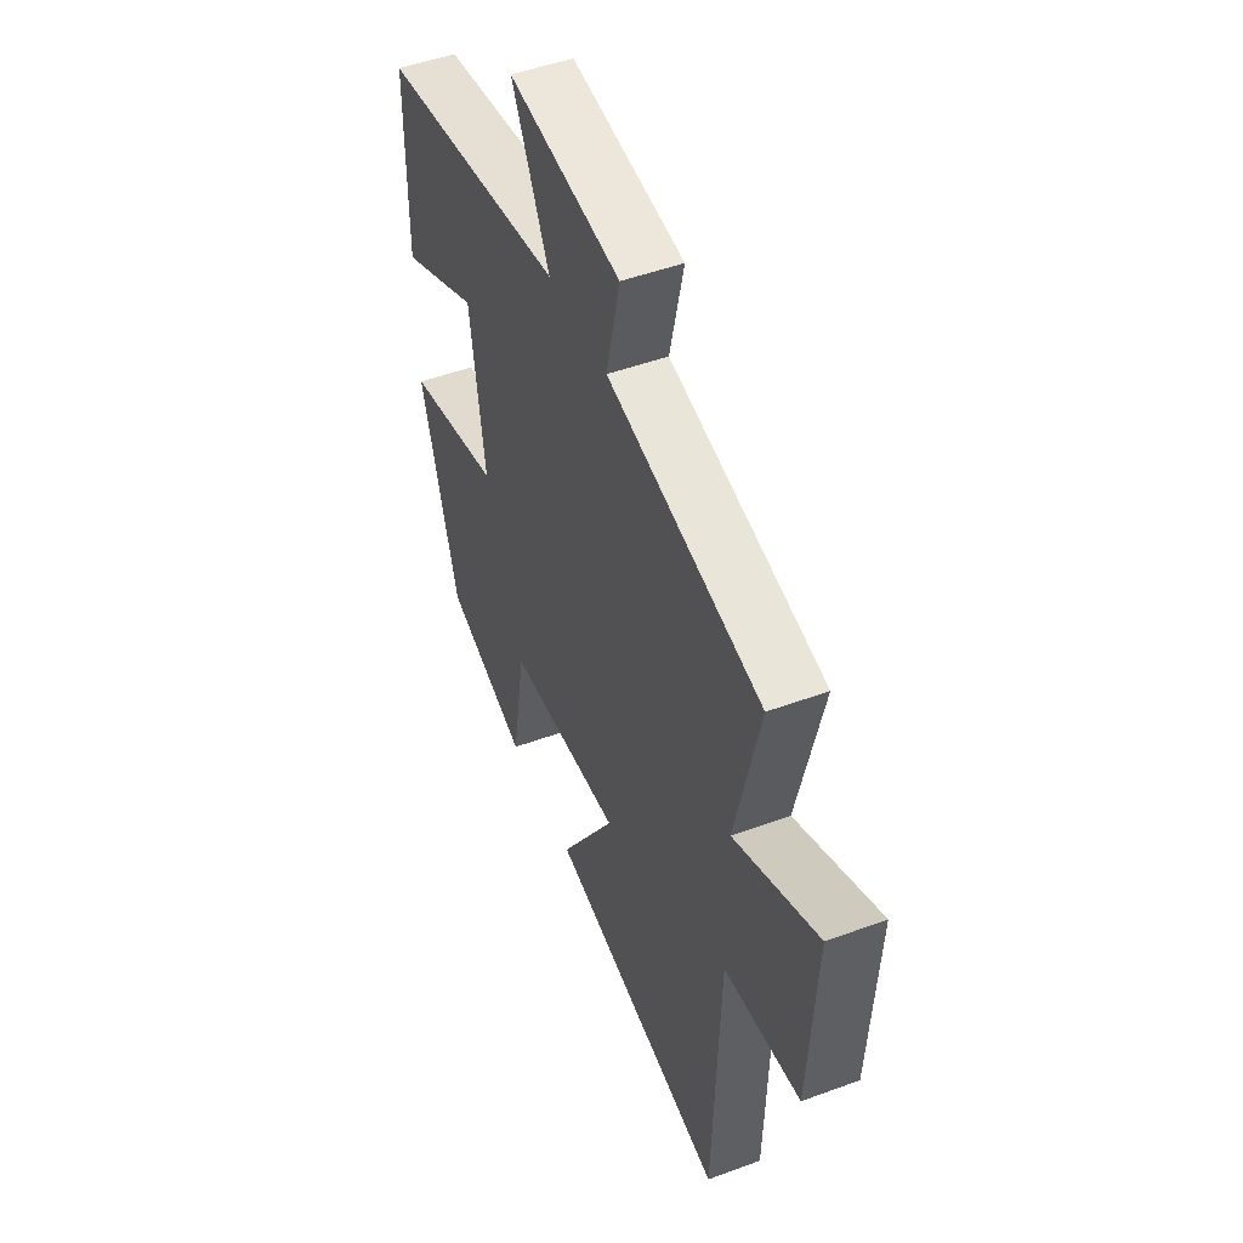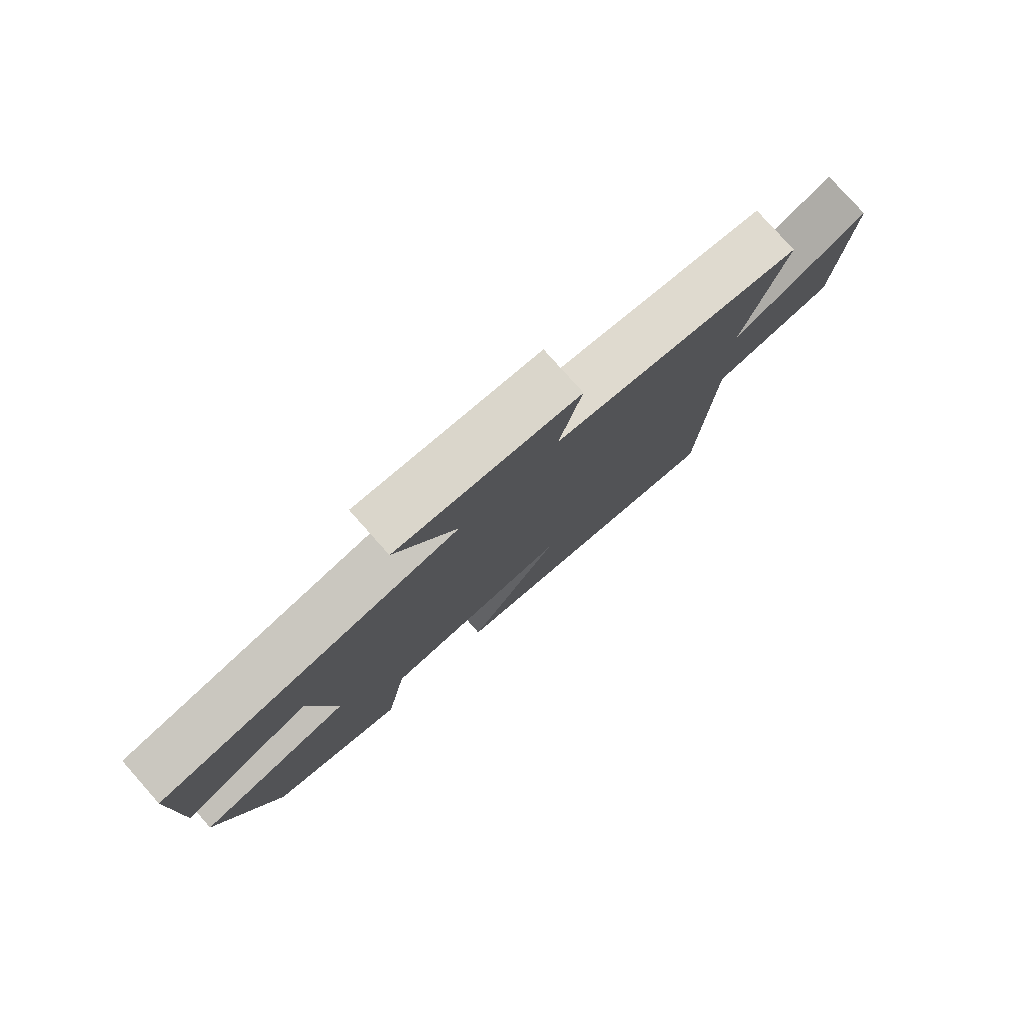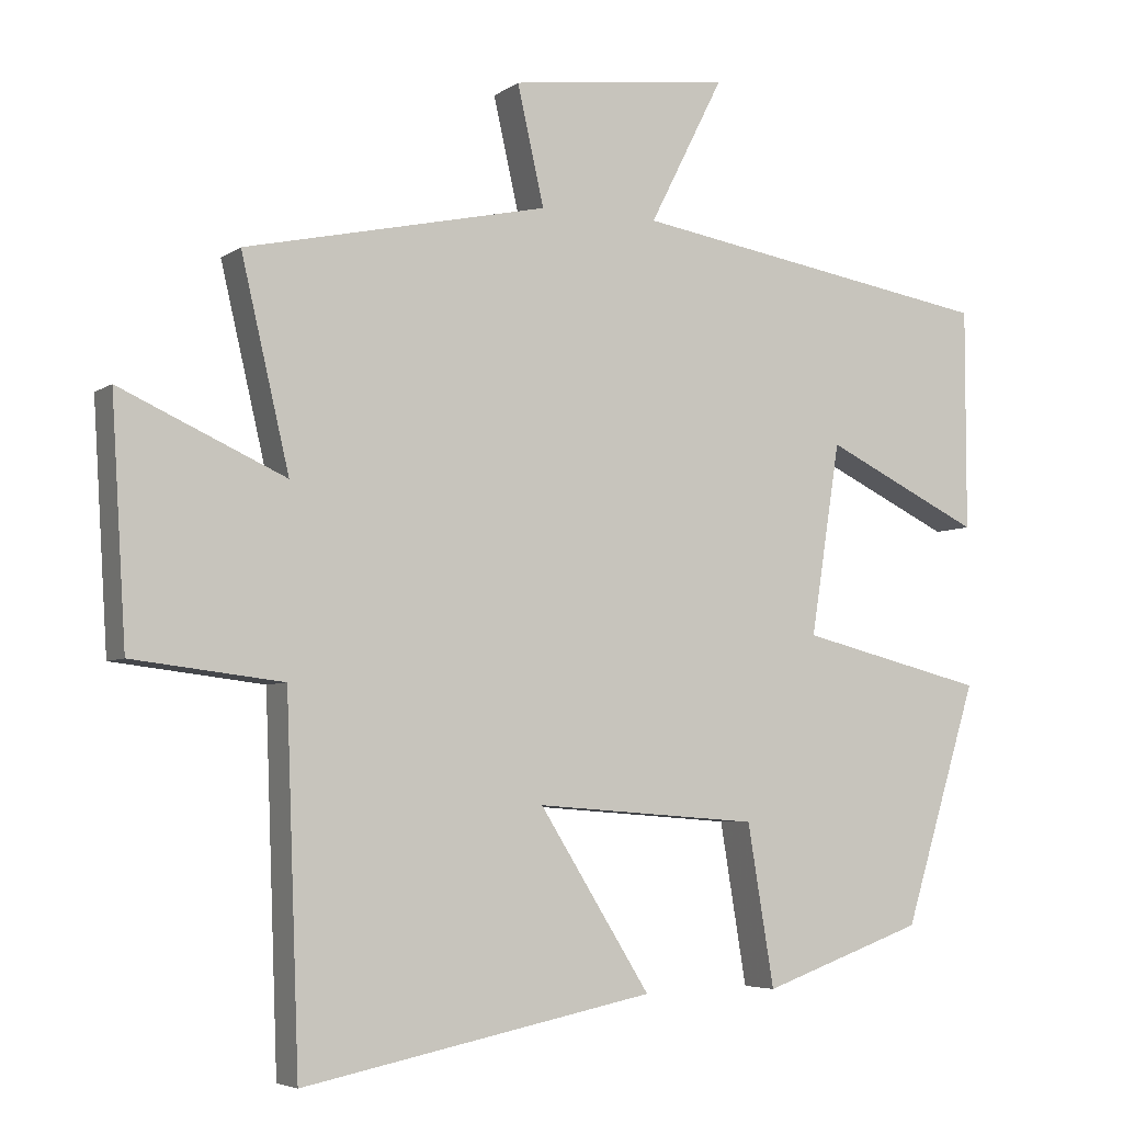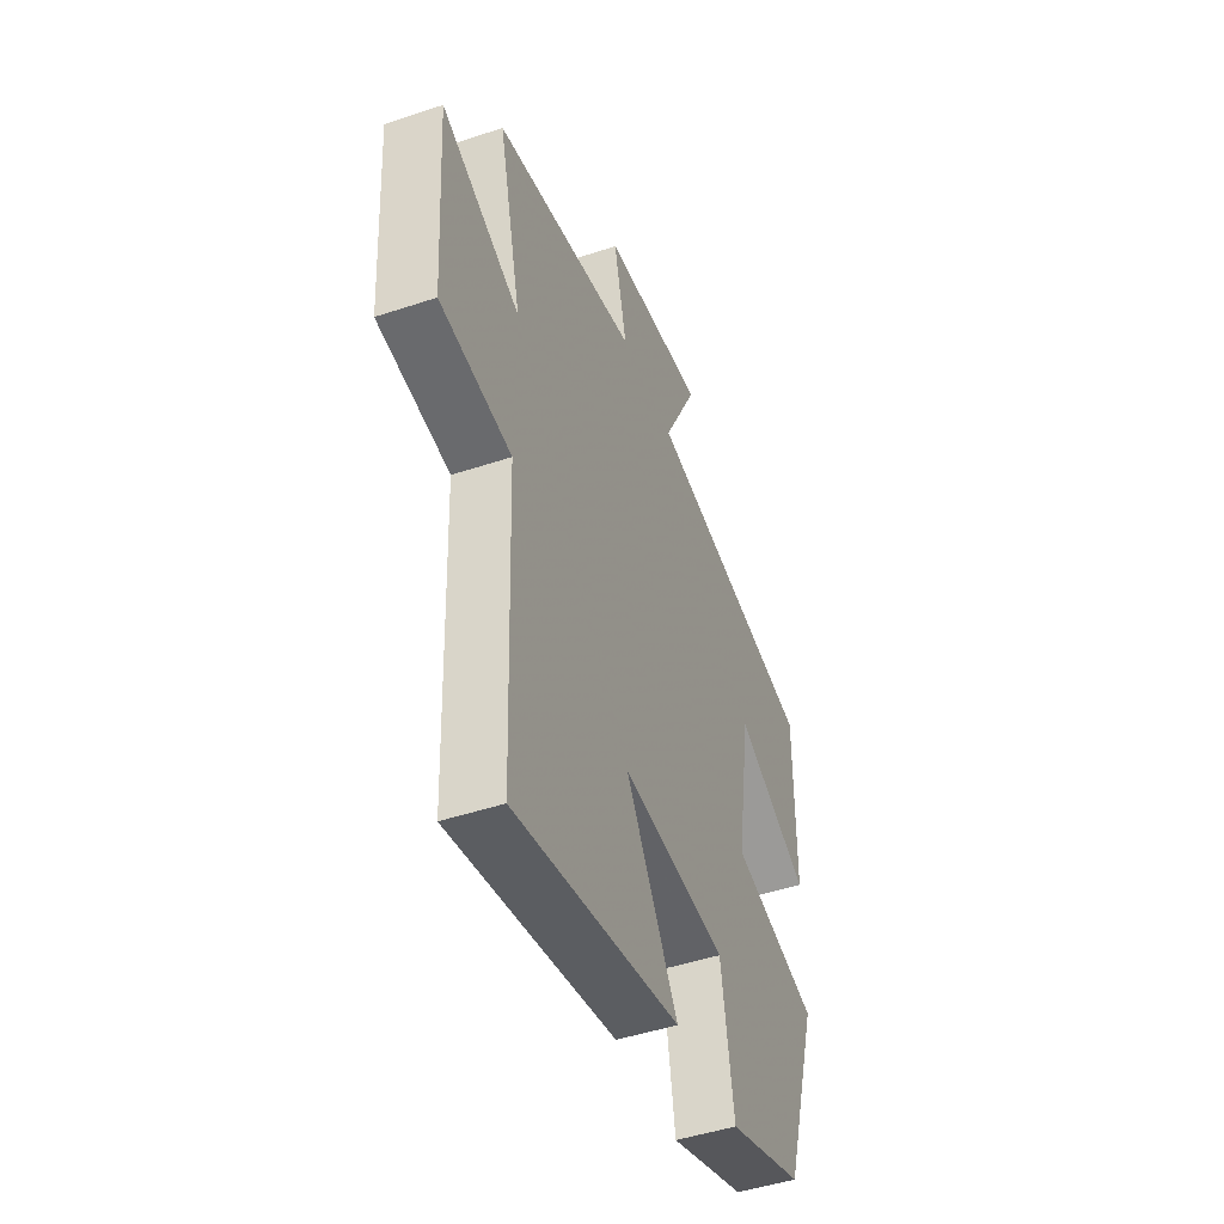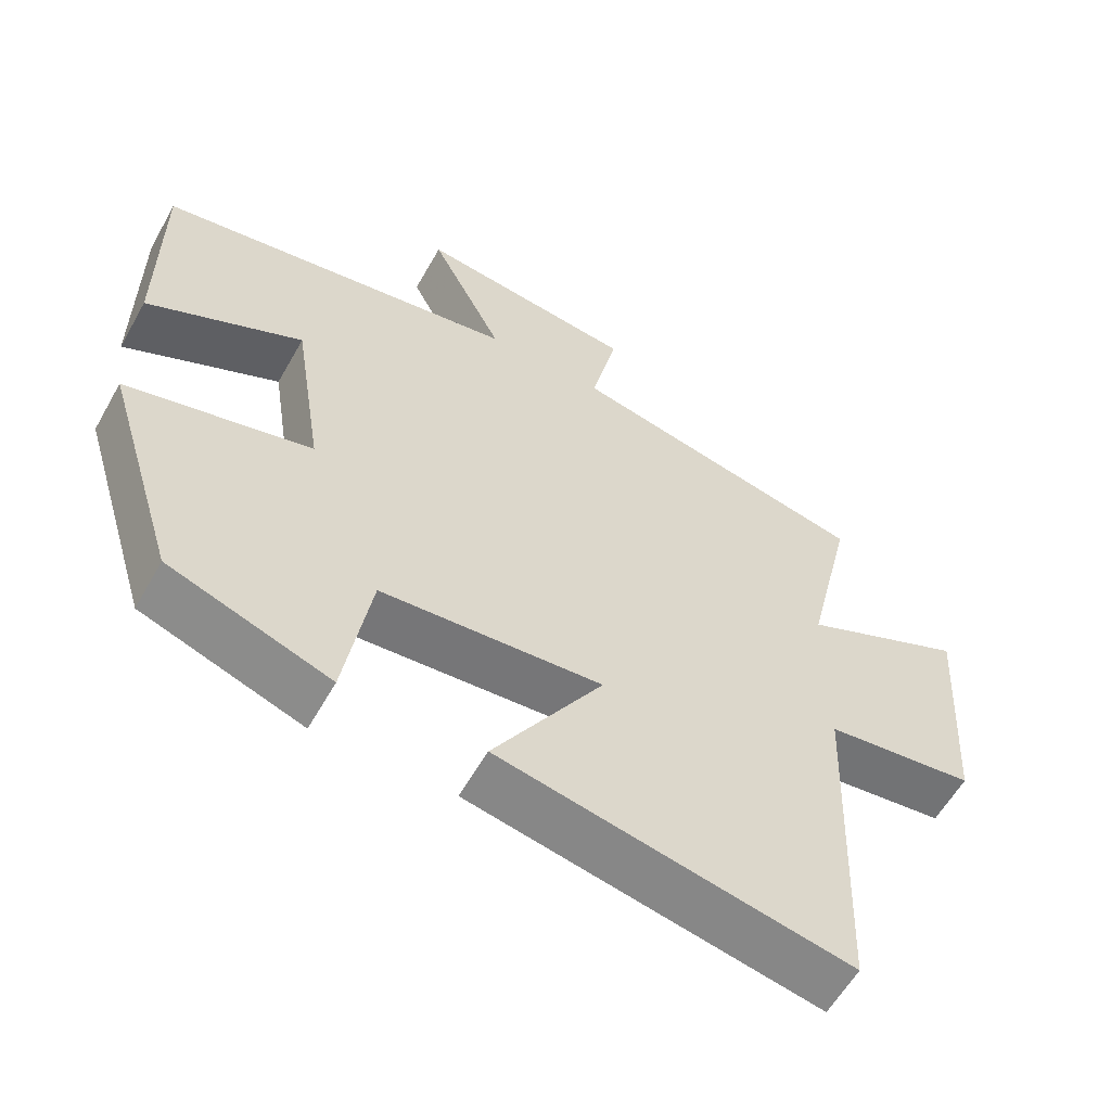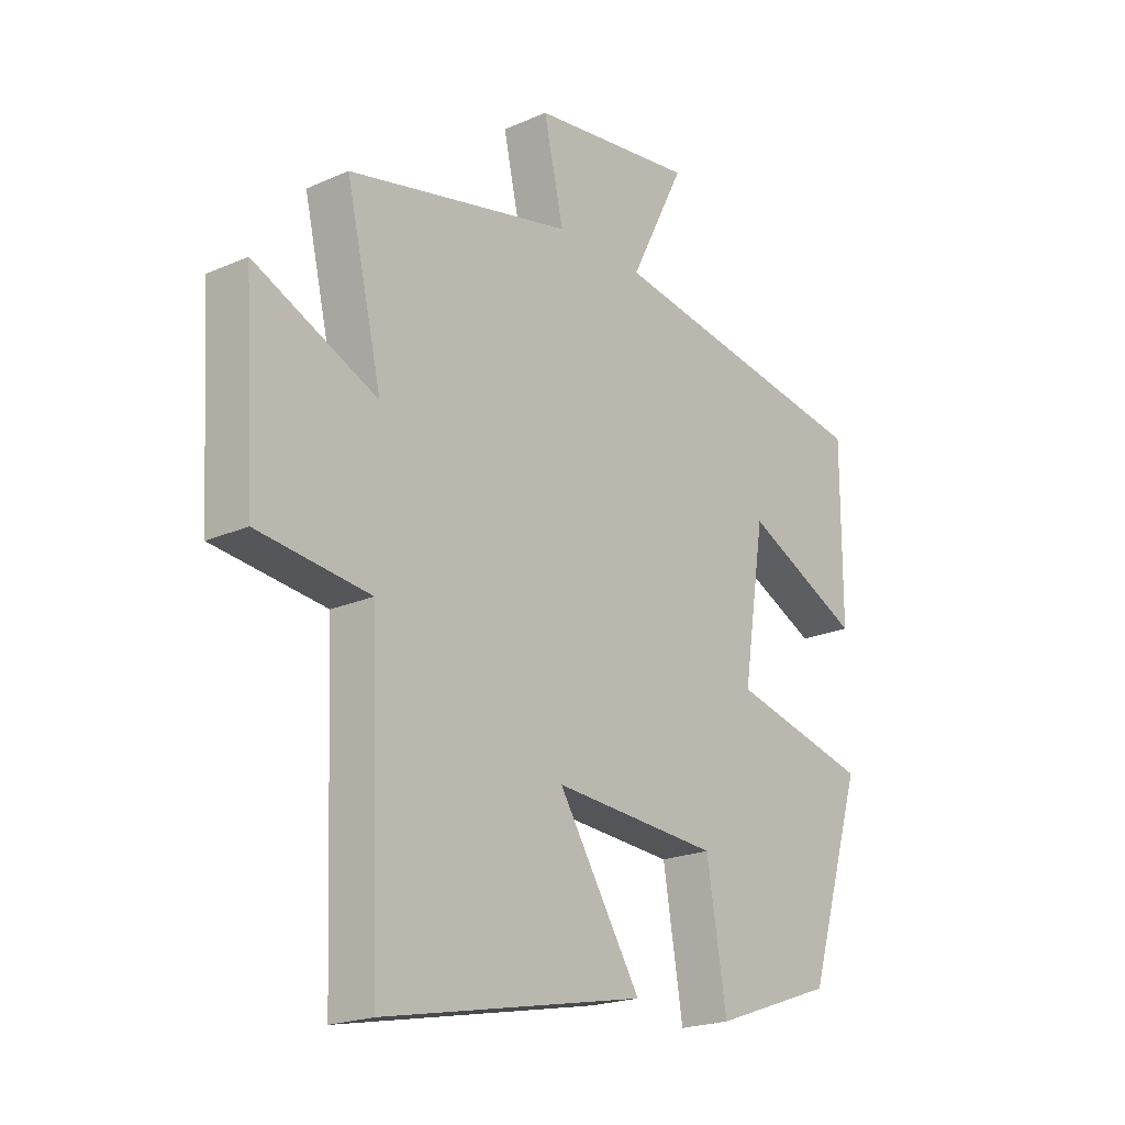
<metadata>
{"format":"obj","ext":"obj","renderer":"f3d","projection":"perspective","resolution":1024,"background":"white","views":[{"elev":48.7,"azim":-112.3,"up":"+Z"},{"elev":79.4,"azim":138.3,"up":"+Z"},{"elev":-5.1,"azim":-27.3,"up":"+Z"},{"elev":-47.0,"azim":-69.3,"up":"+Z"},{"elev":-58.7,"azim":150.8,"up":"+Z"},{"elev":-20.7,"azim":-51.3,"up":"+Z"}]}
</metadata>
<code>
v -0.565 0.07 0.41
v -0.156 0.07 0.5
v -0.192 0.07 0.659
v 0.106 0.07 0.697
v 0.006 0.07 0.5
v 0.5 0.07 0.419
v 0.5 0.07 0.12
v 0.288 0.07 0.222
v 0.248 0.07 -0.036
v 0.5 0.07 -0.098
v 0.4 0.07 -0.422
v 0.181 0.07 -0.5
v 0.145 0.07 -0.283
v -0.157 0.07 -0.261
v -0.007 0.07 -0.5
v -0.482 0.07 -0.596
v -0.5 0.07 -0.114
v -0.703 0.07 -0.09
v -0.723 0.07 0.232
v -0.5 0.07 0.132
v -0.565 0 0.41
v -0.156 0 0.5
v -0.192 0 0.659
v 0.106 0 0.697
v 0.006 0 0.5
v 0.5 0 0.419
v 0.5 0 0.12
v 0.288 0 0.222
v 0.248 0 -0.036
v 0.5 0 -0.098
v 0.4 0 -0.422
v 0.181 0 -0.5
v 0.145 0 -0.283
v -0.157 0 -0.261
v -0.007 0 -0.5
v -0.482 0 -0.596
v -0.5 0 -0.114
v -0.703 0 -0.09
v -0.723 0 0.232
v -0.5 0 0.132
f 17 18 19 20
f 15 16 17 20
f 14 15 20
f 13 14 20 1
f 10 11 12 13
f 9 10 13
f 8 9 13 1
f 5 6 7 8
f 5 8 1 2
f 2 3 4 5
f 40 39 38 37
f 40 37 36 35
f 40 35 34
f 21 40 34 33
f 33 32 31 30
f 33 30 29
f 21 33 29 28
f 28 27 26 25
f 22 21 28 25
f 25 24 23 22
f 1 21 22 2
f 2 22 23 3
f 3 23 24 4
f 4 24 25 5
f 5 25 26 6
f 6 26 27 7
f 7 27 28 8
f 8 28 29 9
f 9 29 30 10
f 10 30 31 11
f 11 31 32 12
f 12 32 33 13
f 13 33 34 14
f 14 34 35 15
f 15 35 36 16
f 16 36 37 17
f 17 37 38 18
f 18 38 39 19
f 19 39 40 20
f 20 40 21 1

</code>
